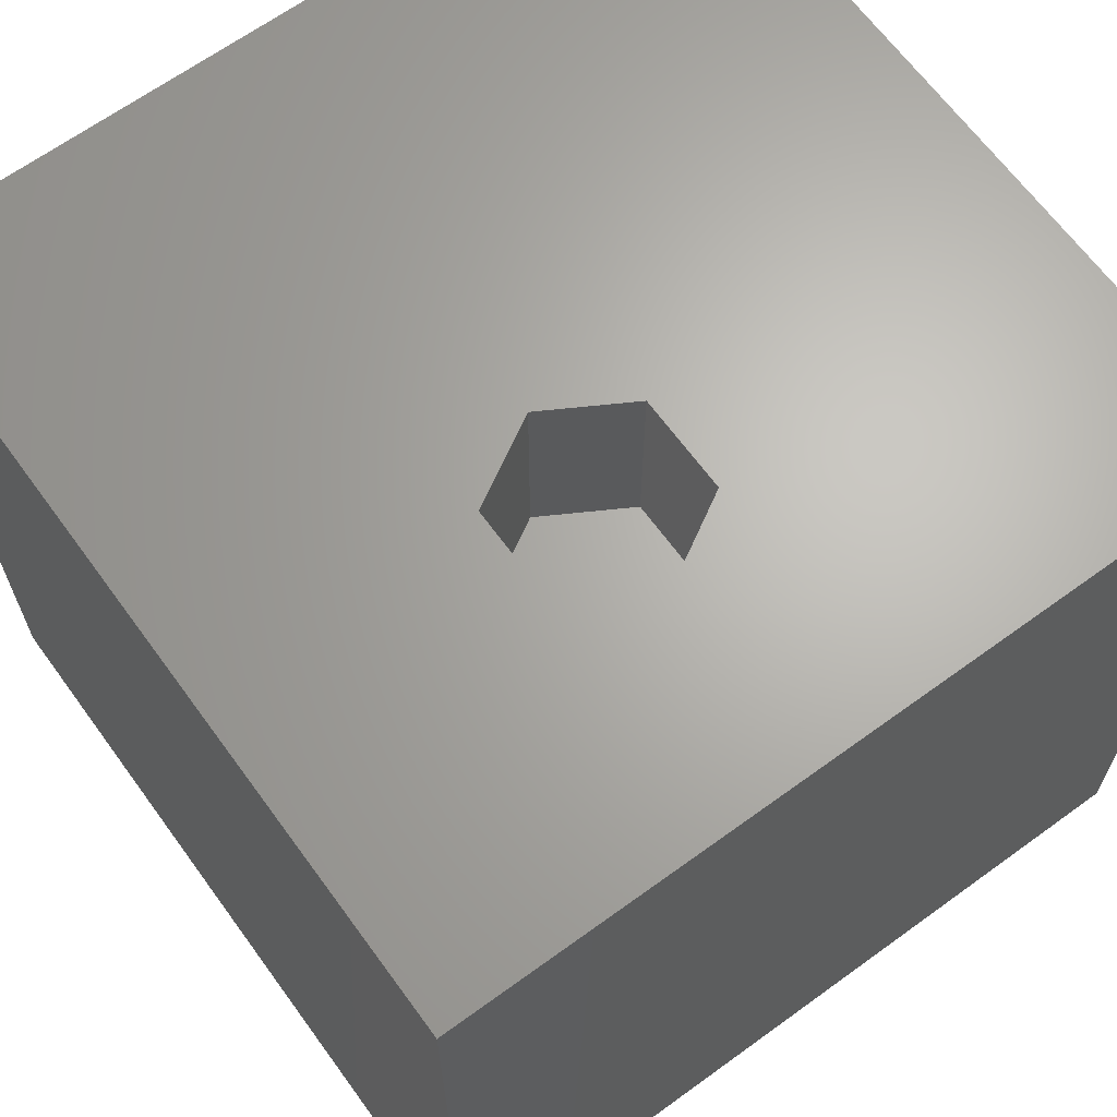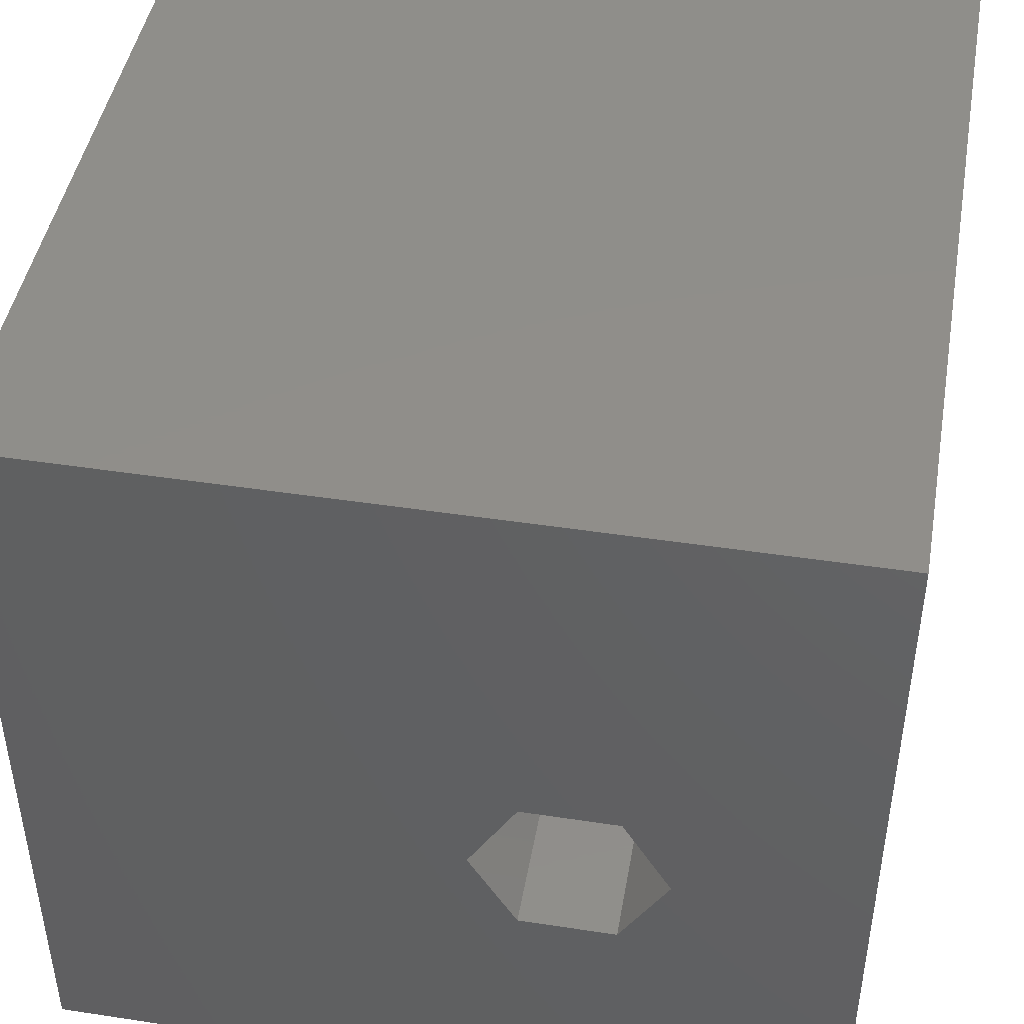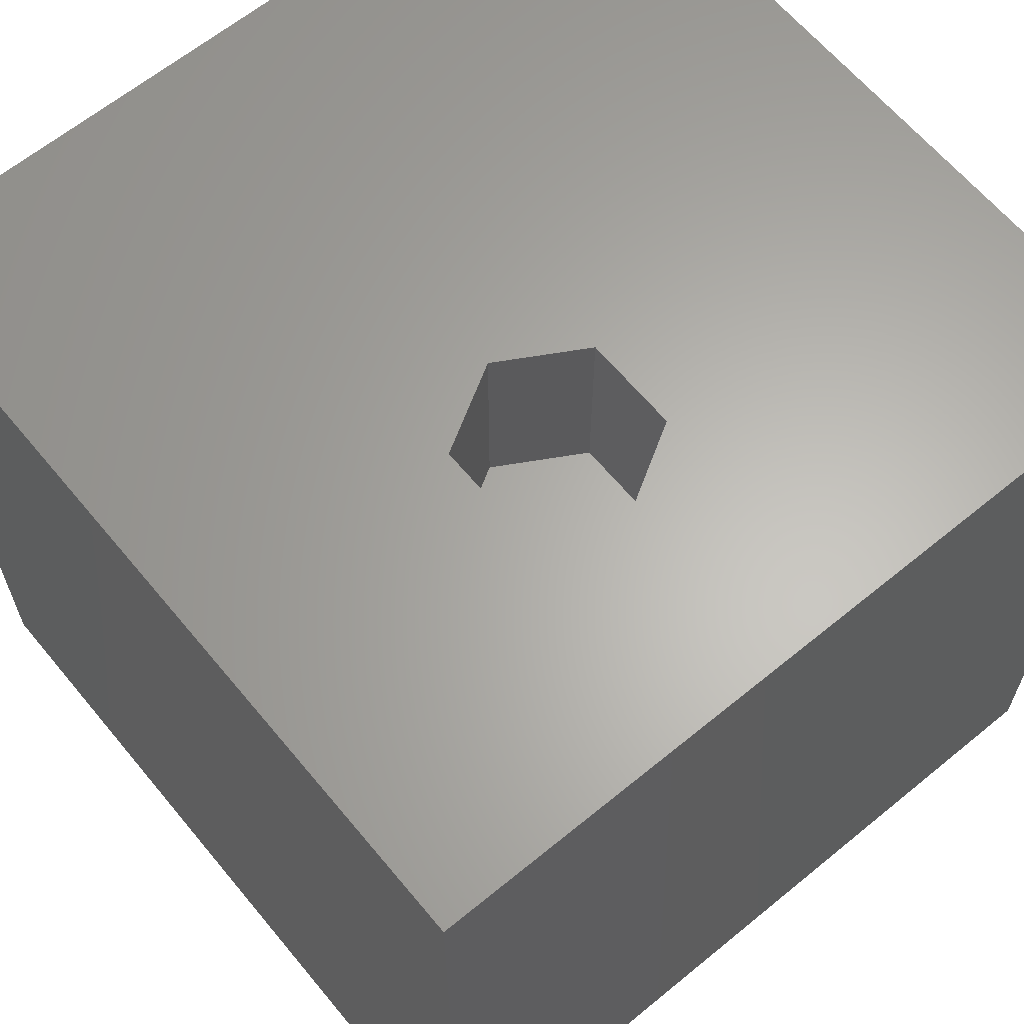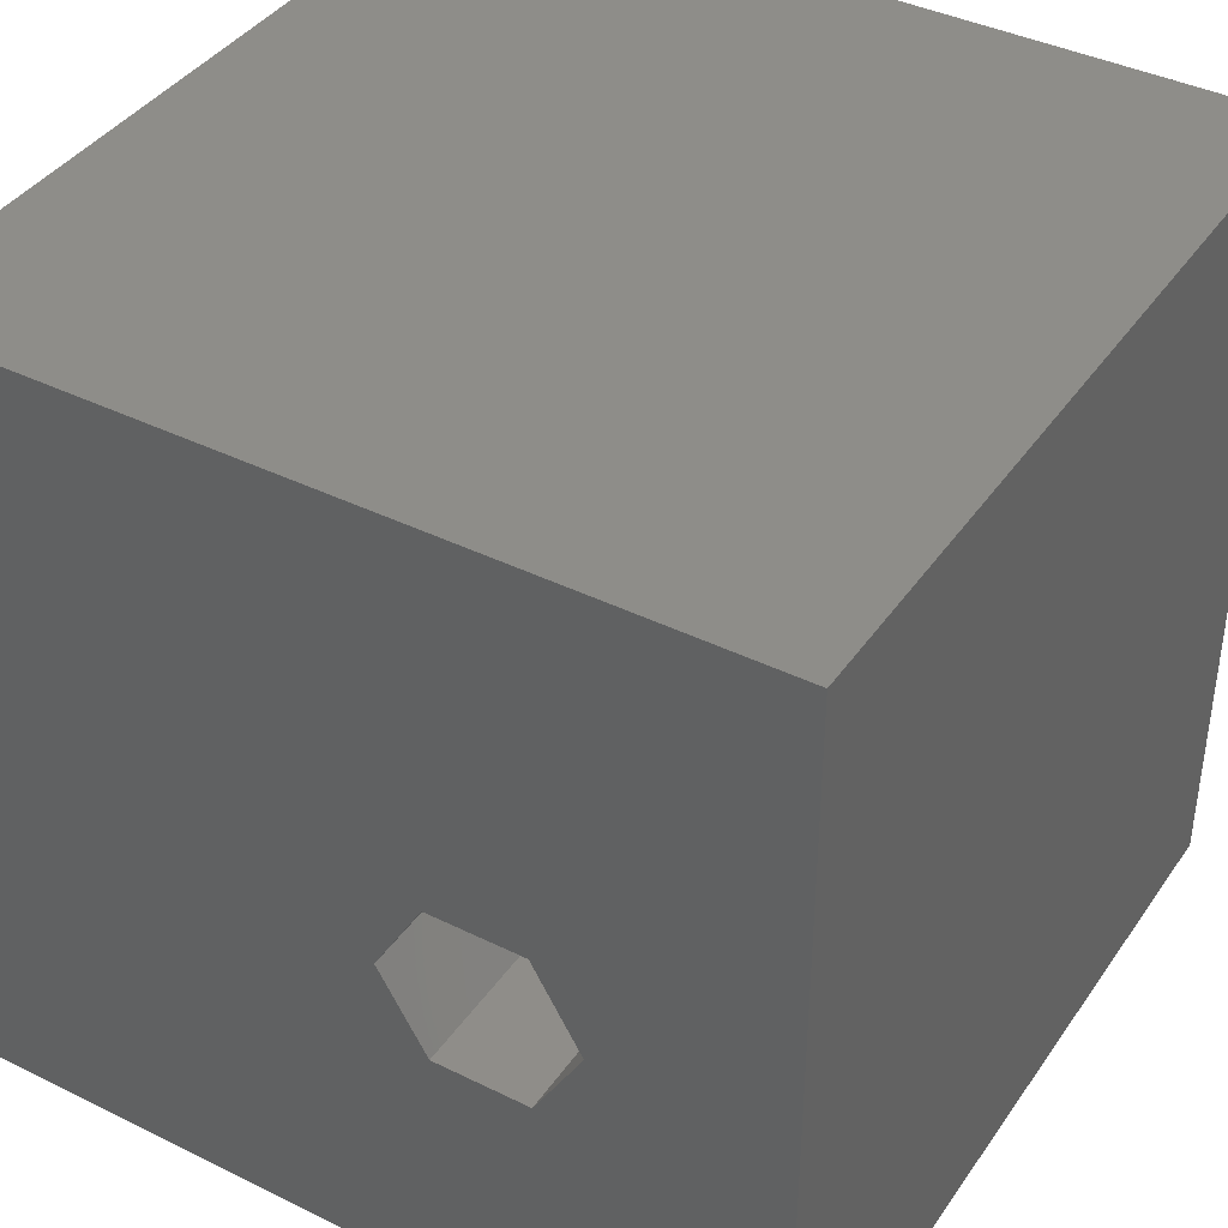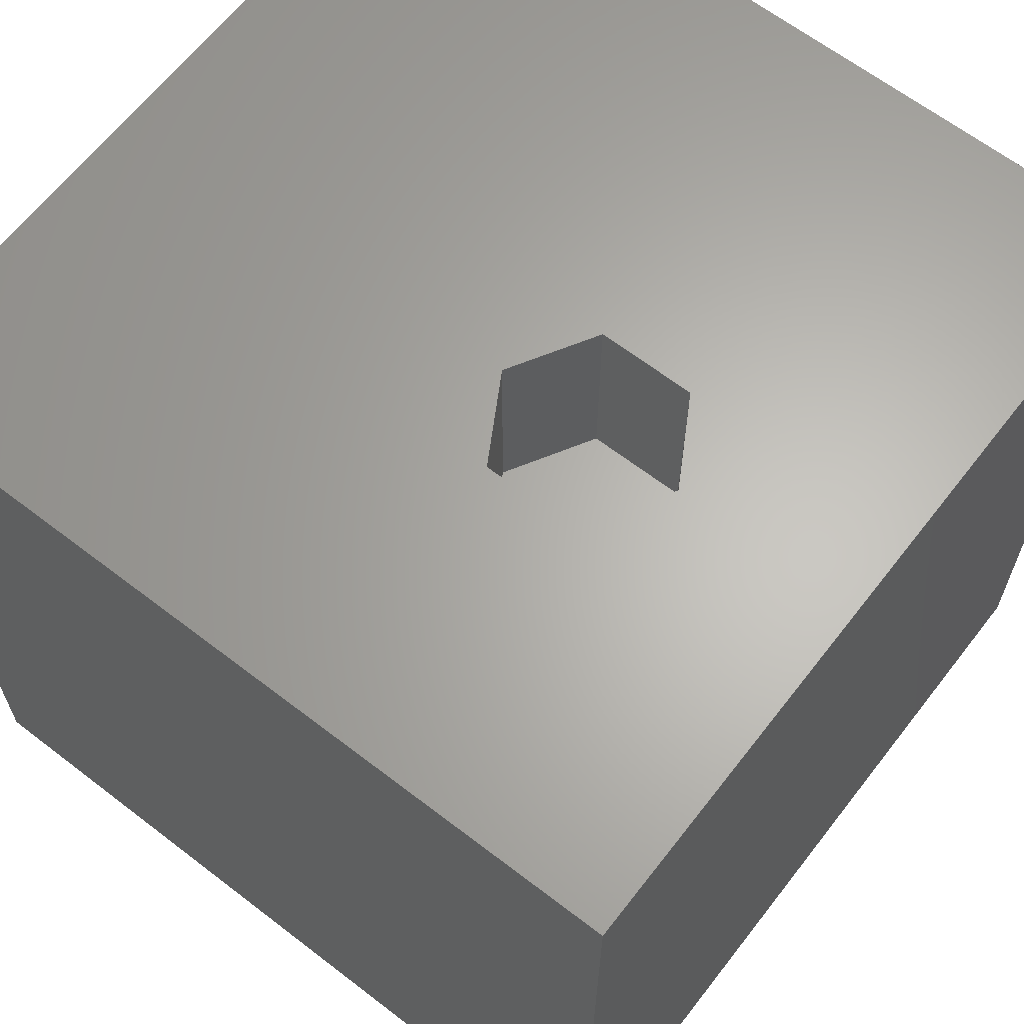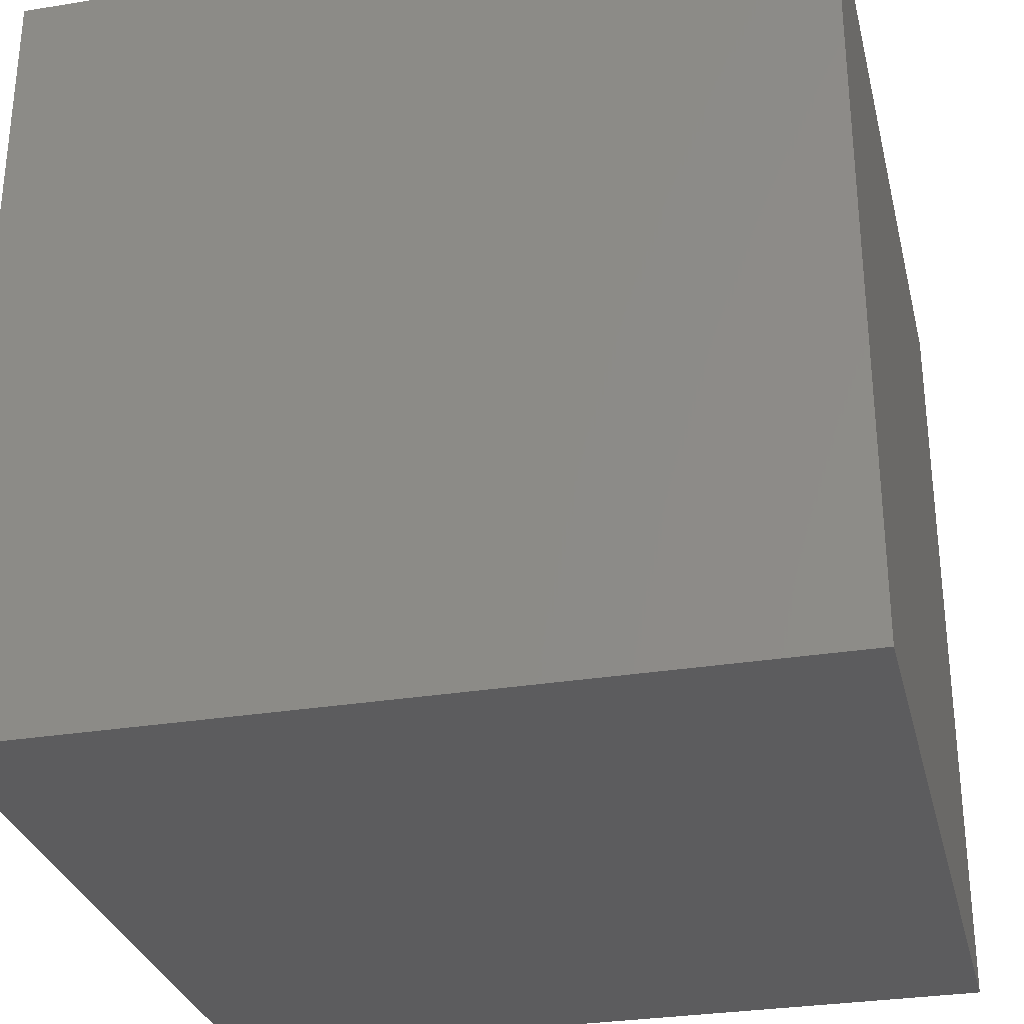
<metadata>
{"format":"stl","ext":"stl","renderer":"f3d","projection":"perspective","resolution":1024,"background":"white","views":[{"elev":65.8,"azim":53.9,"up":"+Z"},{"elev":45.3,"azim":10.0,"up":"+Y"},{"elev":63.7,"azim":50.4,"up":"+Z"},{"elev":40.0,"azim":31.3,"up":"+Y"},{"elev":64.2,"azim":37.8,"up":"+Z"},{"elev":-30.1,"azim":103.4,"up":"+Z"}]}
</metadata>
<code>
# stl→obj: 20 verts, 36 faces
v 0 10 10
v 0 10 0
v 0 0 10
v 0 0 0
v 10 10 10
v 7.715 4.368 10
v 10 0 10
v 7.125 3.346 10
v 5.945 3.346 10
v 5.355 4.368 10
v 5.945 5.39 10
v 7.125 5.39 10
v 10 10 0
v 10 0 0
v 5.355 4.368 7.537
v 5.945 5.39 7.537
v 7.125 5.39 7.537
v 7.715 4.368 7.537
v 7.125 3.346 7.537
v 5.945 3.346 7.537
f 1 2 3
f 3 2 4
f 5 6 7
f 7 6 8
f 7 8 3
f 8 9 3
f 3 9 10
f 3 10 1
f 1 10 11
f 1 11 5
f 5 11 12
f 5 12 6
f 13 5 14
f 14 5 7
f 2 13 4
f 4 13 14
f 5 13 1
f 1 13 2
f 14 7 4
f 4 7 3
f 15 16 10
f 10 16 11
f 16 17 11
f 11 17 12
f 17 18 12
f 12 18 6
f 18 19 6
f 6 19 8
f 19 20 8
f 8 20 9
f 20 15 9
f 9 15 10
f 20 19 15
f 15 19 18
f 15 18 16
f 16 18 17

</code>
